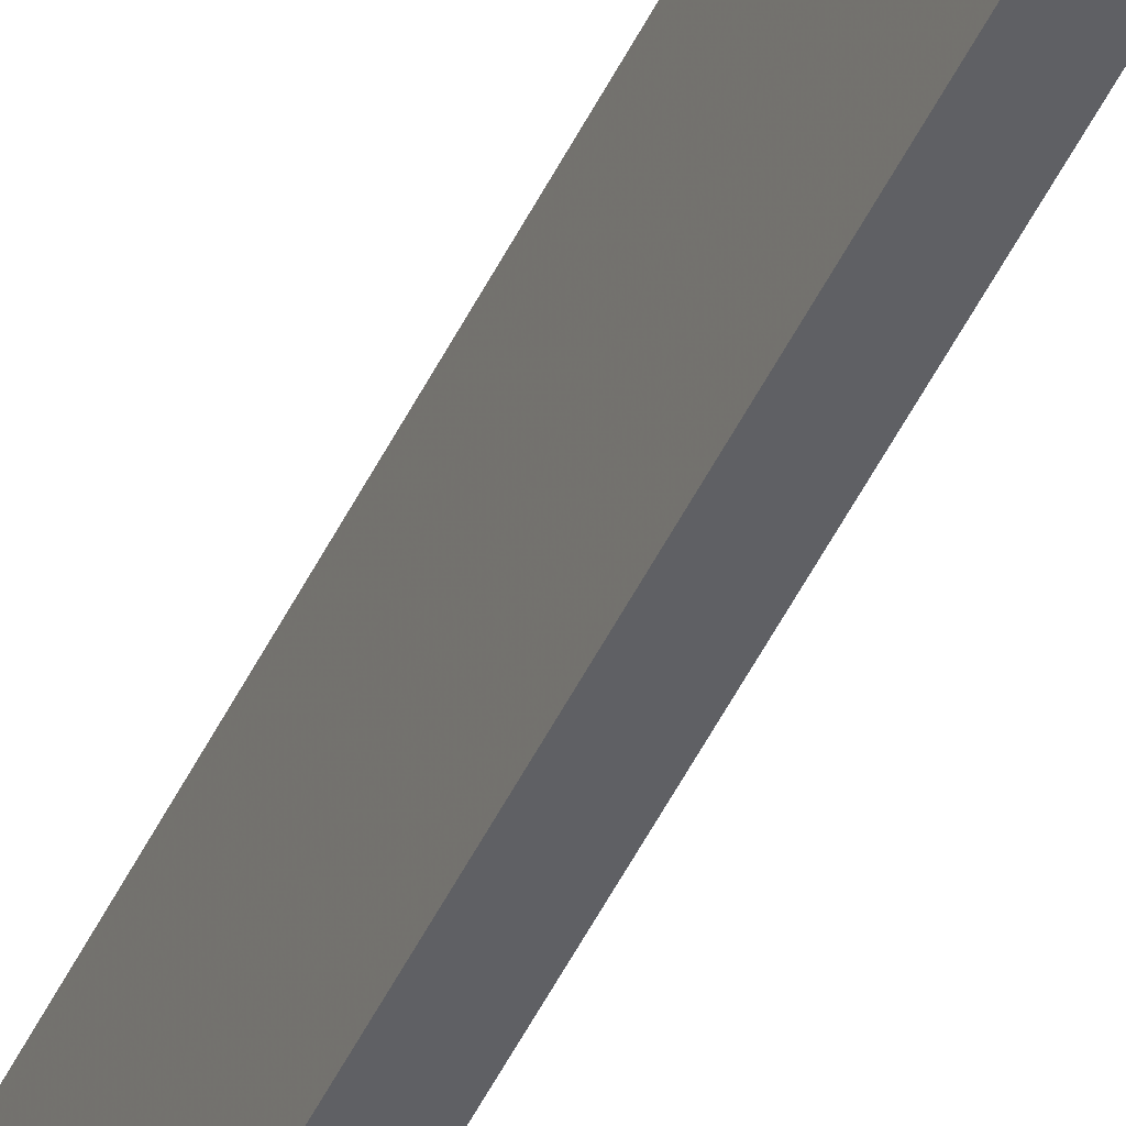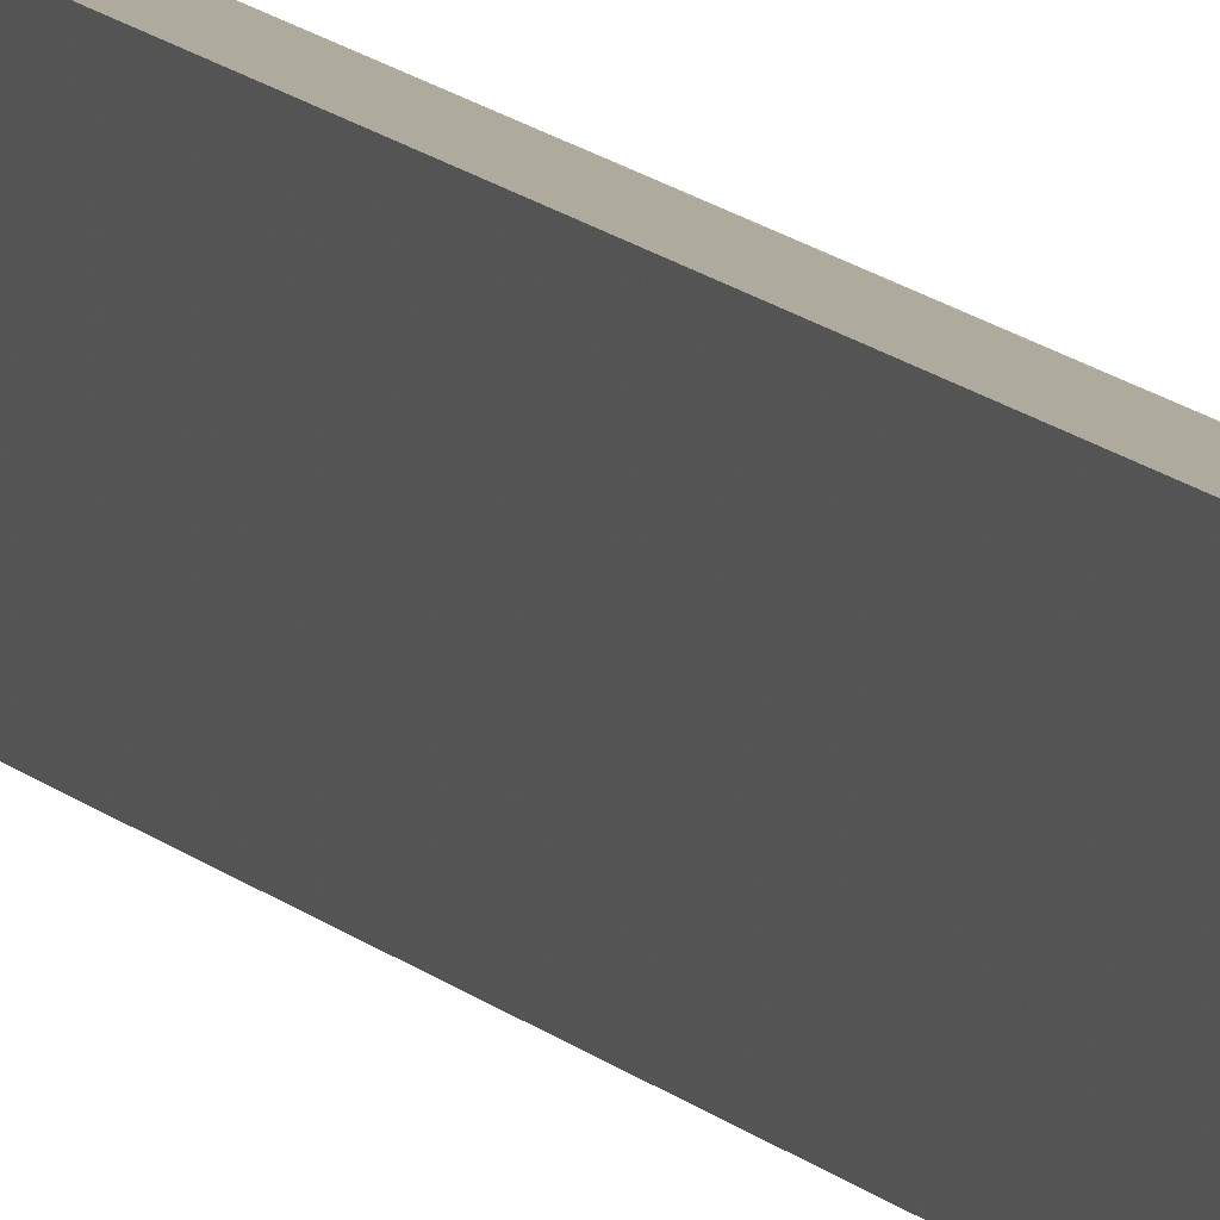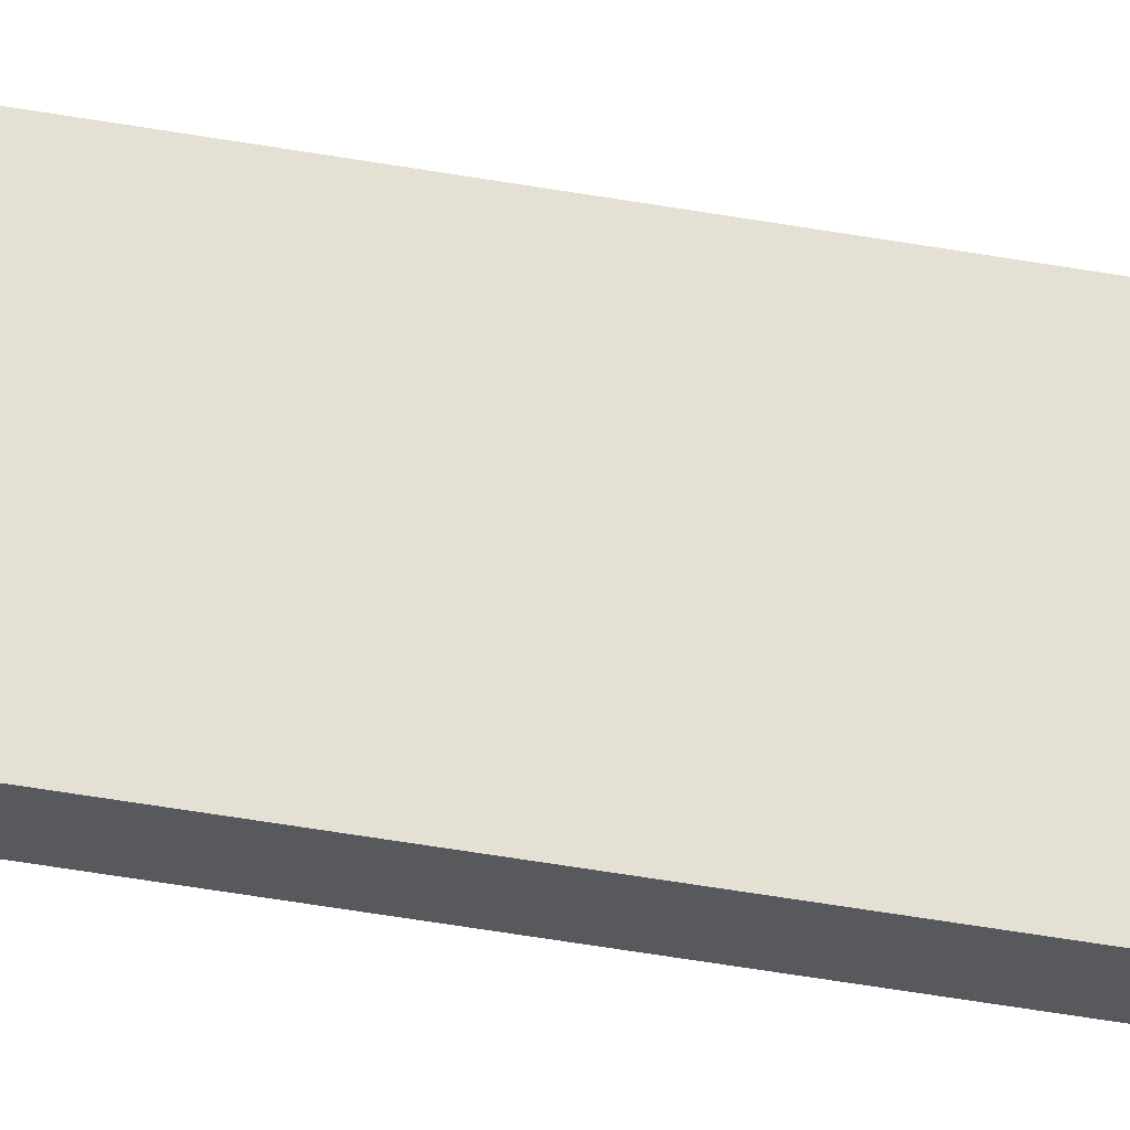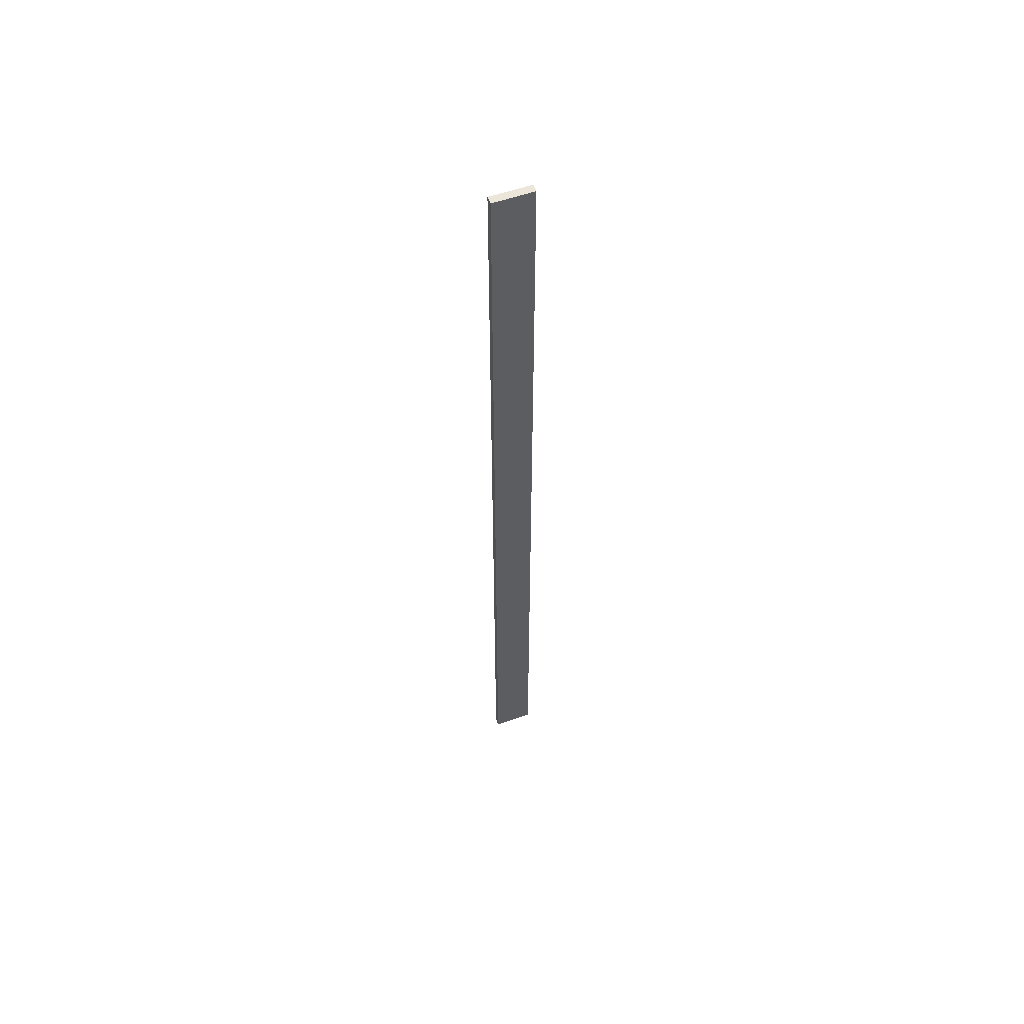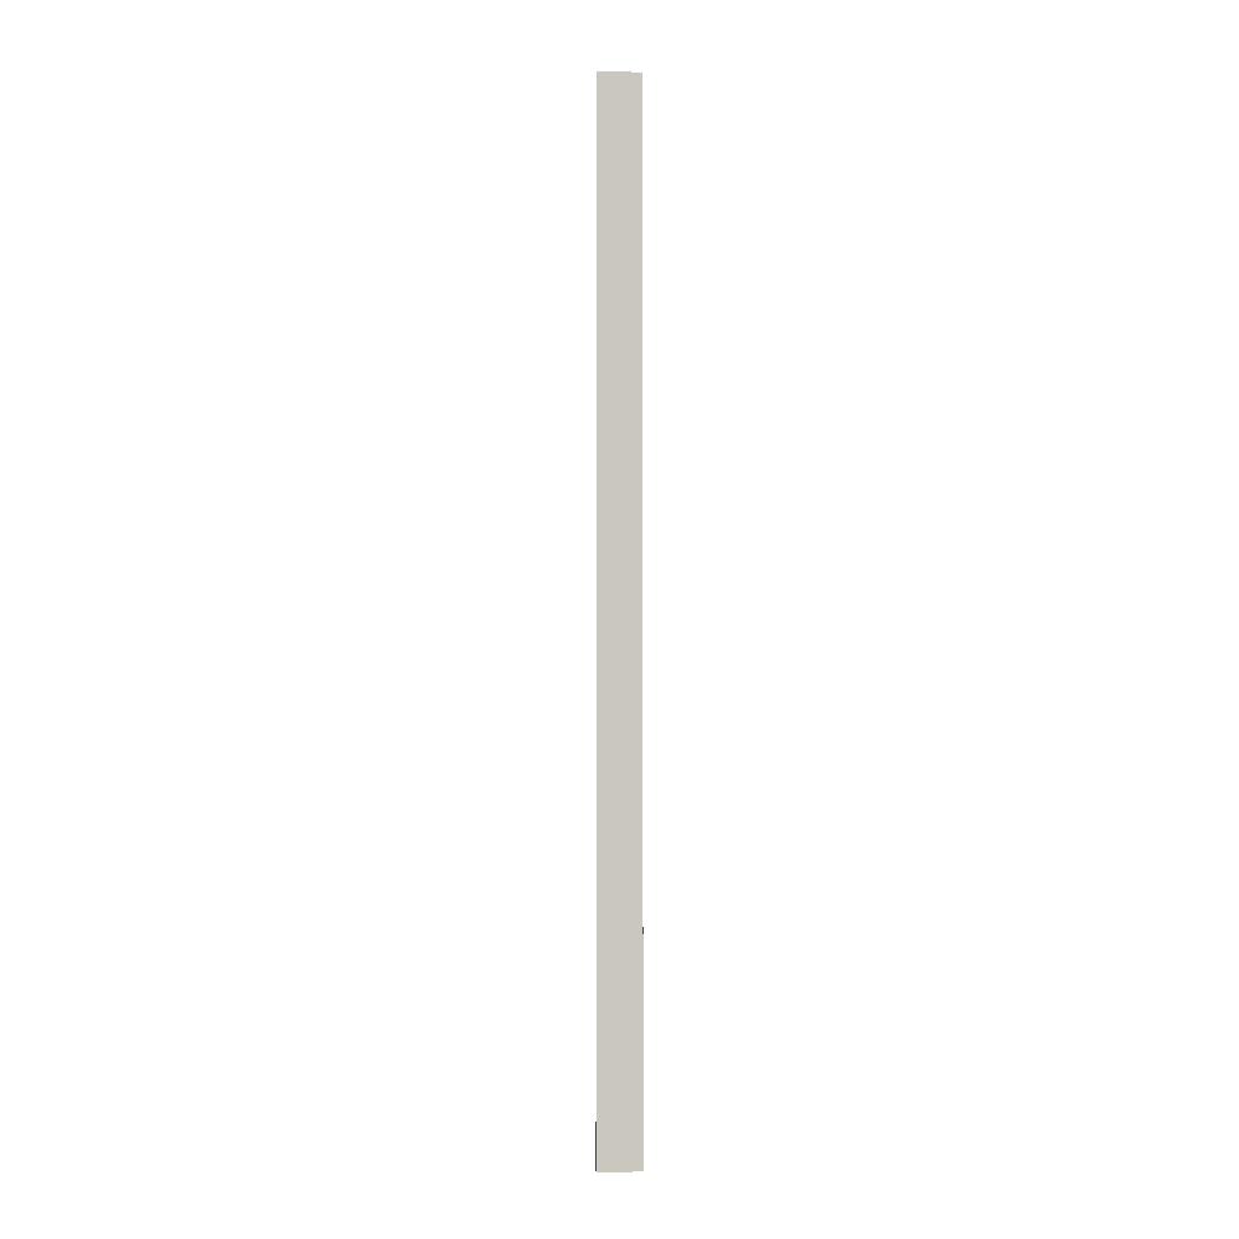
<metadata>
{"format":"obj","ext":"obj","renderer":"f3d","projection":"perspective","resolution":1024,"background":"white","views":[{"elev":-44.5,"azim":-23.3,"up":"+Z"},{"elev":9.2,"azim":-19.1,"up":"+Z"},{"elev":-29.5,"azim":-106.8,"up":"+Z"},{"elev":56.7,"azim":69.9,"up":"+Y"},{"elev":-1.0,"azim":-97.0,"up":"+Y"}]}
</metadata>
<code>
v 347 395 73.07
v 347 10.09 73.07
v 350.1 10.09 73.07
v 350.1 395 73.07
v 347 395 56.86
v 350.1 395 56.86
v 350.1 10.09 56.86
v 347 10.09 56.86
f 1 2 3
f 3 4 1
f 5 6 7
f 7 8 5
f 1 4 6
f 6 5 1
f 4 3 7
f 7 6 4
f 3 2 8
f 8 7 3
f 2 1 5
f 5 8 2

</code>
